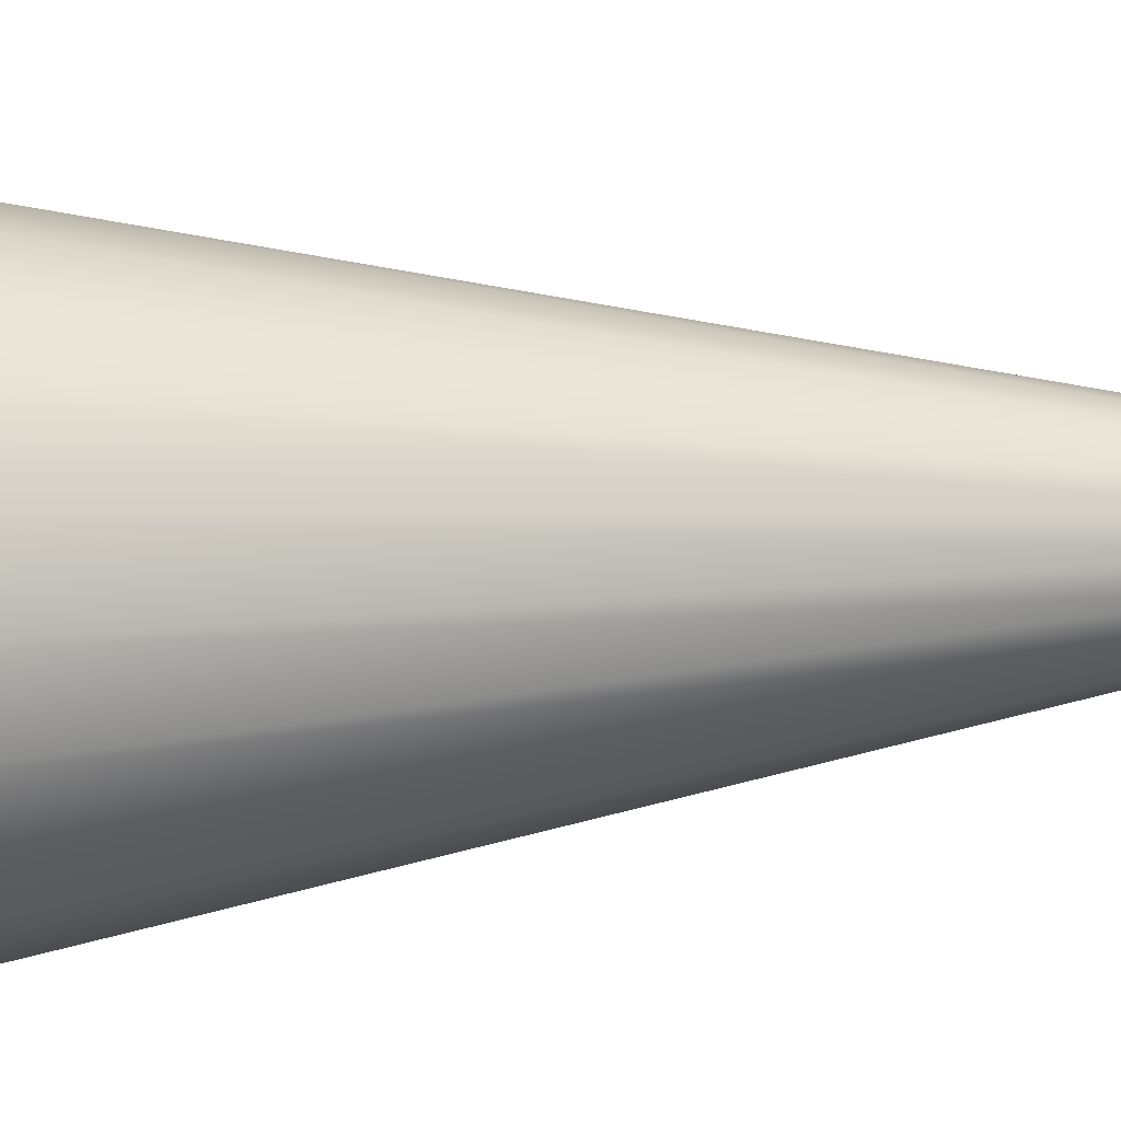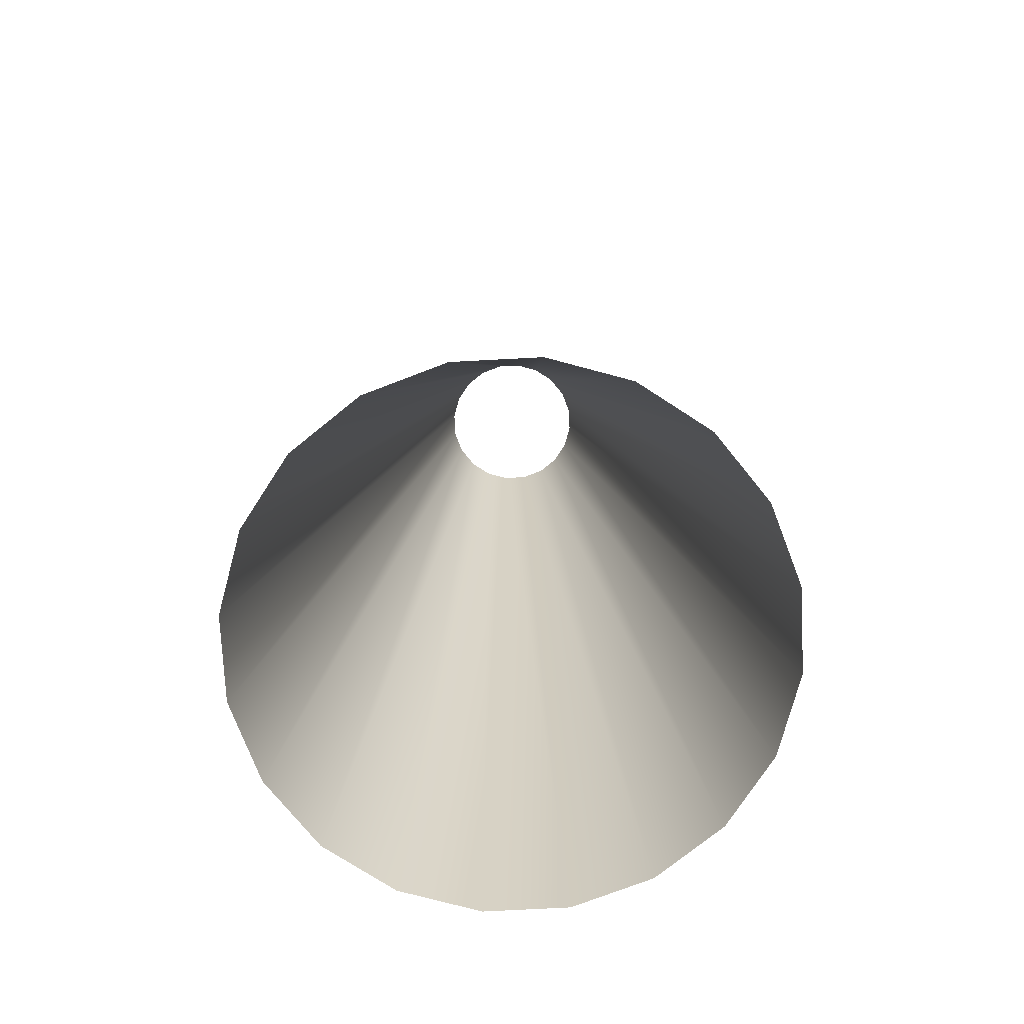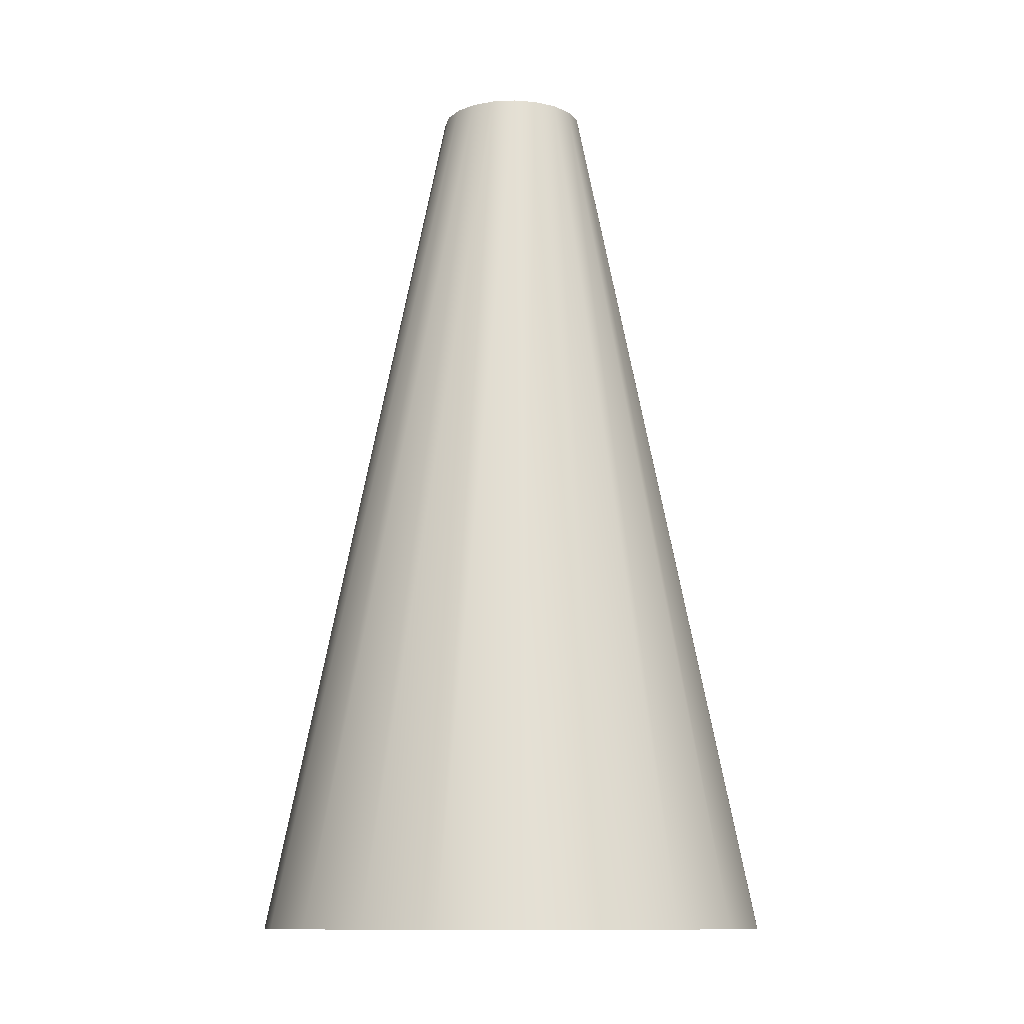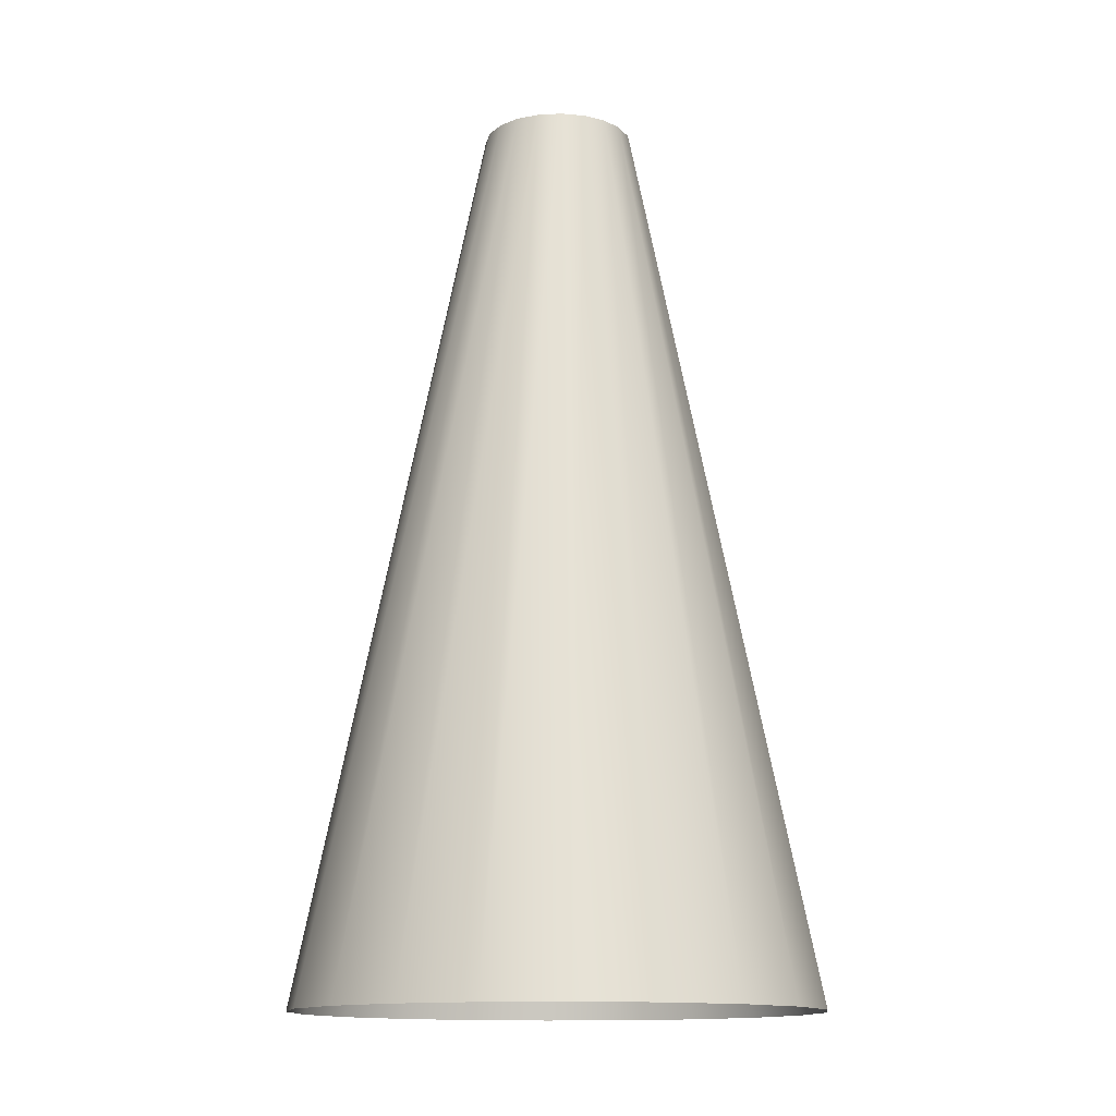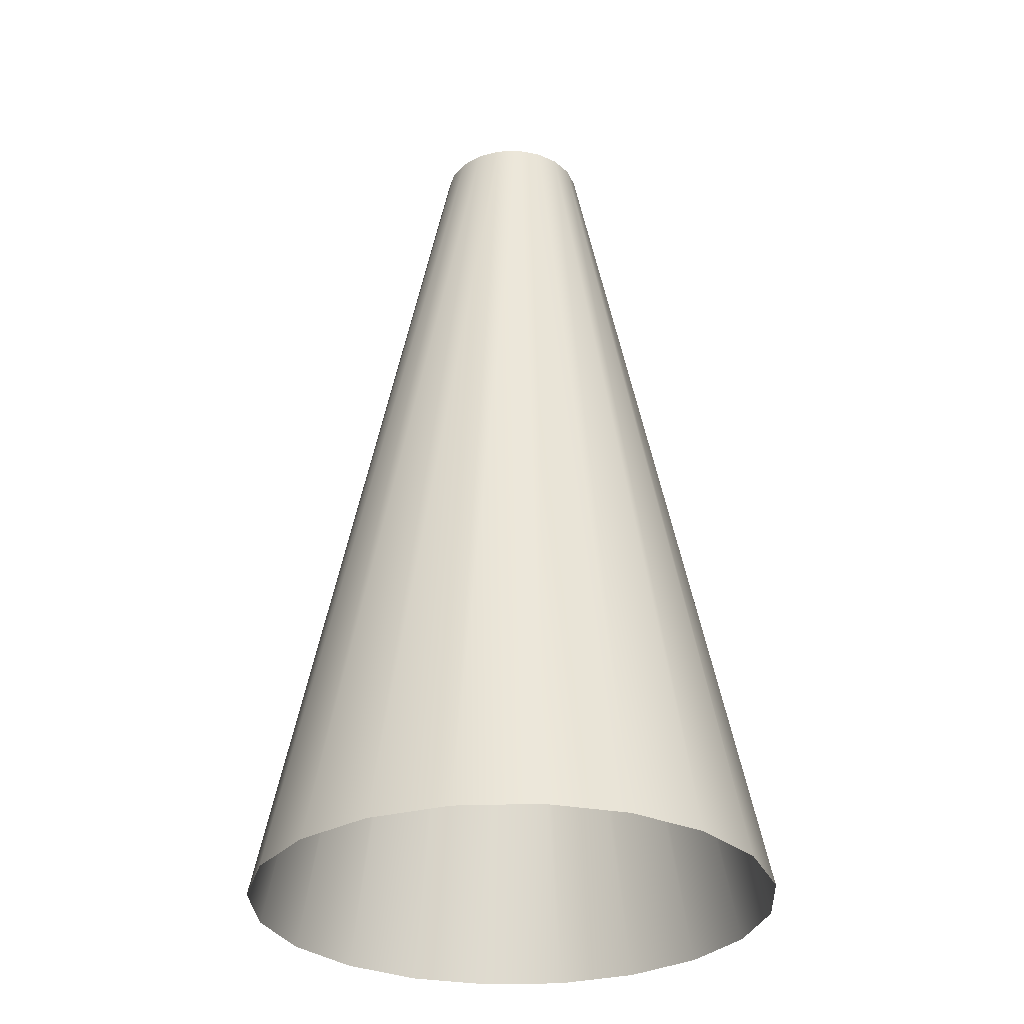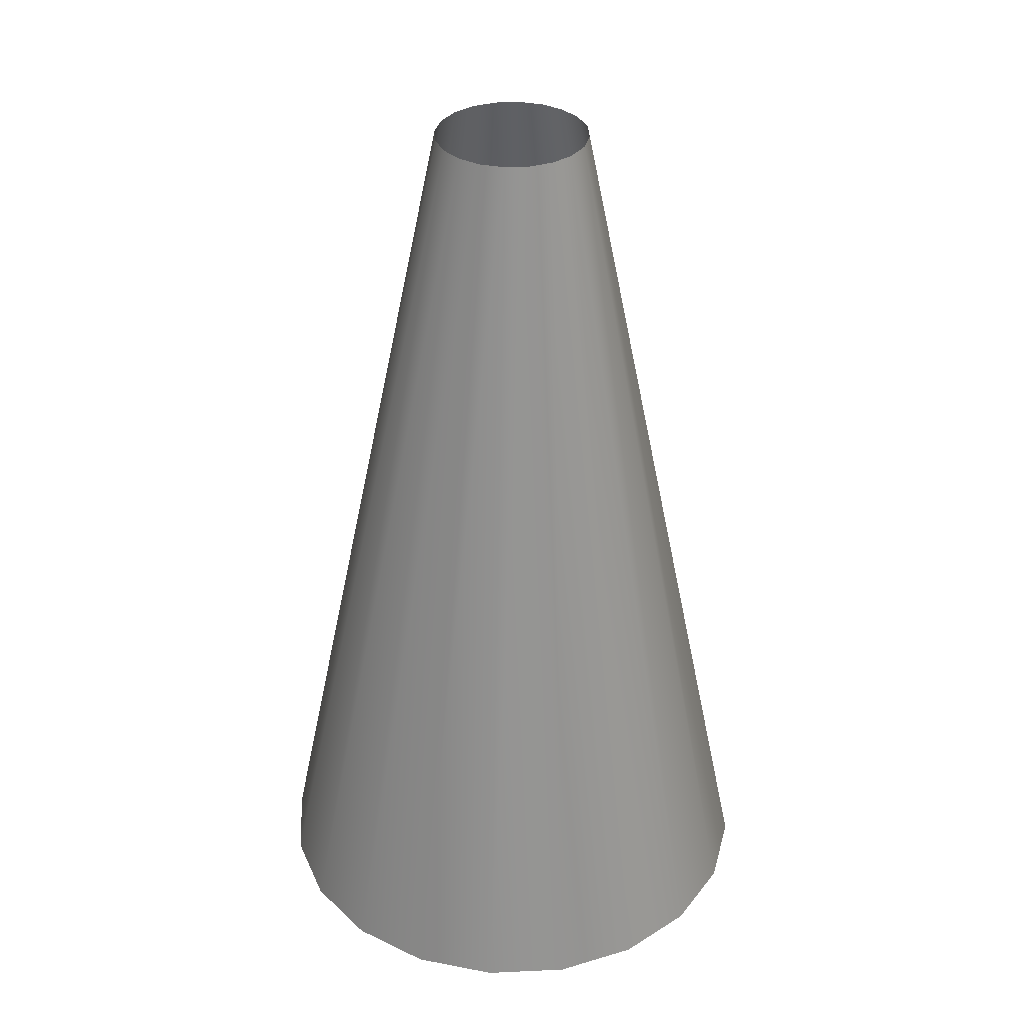
<metadata>
{"format":"obj","ext":"obj","renderer":"f3d","projection":"perspective","resolution":1024,"background":"white","views":[{"elev":62.5,"azim":87.7,"up":"+Z"},{"elev":-74.8,"azim":48.0,"up":"+Y"},{"elev":-11.4,"azim":-56.1,"up":"+Y"},{"elev":-13.5,"azim":123.3,"up":"+Y"},{"elev":-30.4,"azim":-168.0,"up":"+Y"},{"elev":34.9,"azim":-174.6,"up":"+Y"}]}
</metadata>
<code>
g default
v 0.9511 0.4972 -0.309
v 0.809 0.4972 -0.5878
v 0.5878 0.4972 -0.809
v 0.309 0.4972 -0.9511
v 0 0.4972 -1
v -0.309 0.4972 -0.9511
v -0.5878 0.4972 -0.809
v -0.809 0.4972 -0.5878
v -0.9511 0.4972 -0.309
v -1 0.4972 0
v -0.9511 0.4972 0.309
v -0.809 0.4972 0.5878
v -0.5878 0.4972 0.809
v -0.309 0.4972 0.9511
v -0 0.4972 1
v 0.309 0.4972 0.9511
v 0.5878 0.4972 0.809
v 0.809 0.4972 0.5878
v 0.9511 0.4972 0.309
v 1 0.4972 0
v 0.2773 3.946 -0.0901
v 0.2359 3.946 -0.1714
v 0.1714 3.946 -0.2359
v 0.0901 3.946 -0.2773
v -0 3.946 -0.2916
v -0.0901 3.946 -0.2773
v -0.1714 3.946 -0.2359
v -0.2359 3.946 -0.1714
v -0.2773 3.946 -0.0901
v -0.2916 3.946 -0
v -0.2773 3.946 0.0901
v -0.2359 3.946 0.1714
v -0.1714 3.946 0.2359
v -0.0901 3.946 0.2773
v -0 3.946 0.2916
v 0.0901 3.946 0.2773
v 0.1714 3.946 0.2359
v 0.2359 3.946 0.1714
v 0.2773 3.946 0.0901
v 0.2916 3.946 -0
g pCylinder1
f 1 2 22 21
f 2 3 23 22
f 3 4 24 23
f 4 5 25 24
f 5 6 26 25
f 6 7 27 26
f 7 8 28 27
f 8 9 29 28
f 9 10 30 29
f 10 11 31 30
f 11 12 32 31
f 12 13 33 32
f 13 14 34 33
f 14 15 35 34
f 15 16 36 35
f 16 17 37 36
f 17 18 38 37
f 18 19 39 38
f 19 20 40 39
f 20 1 21 40

</code>
